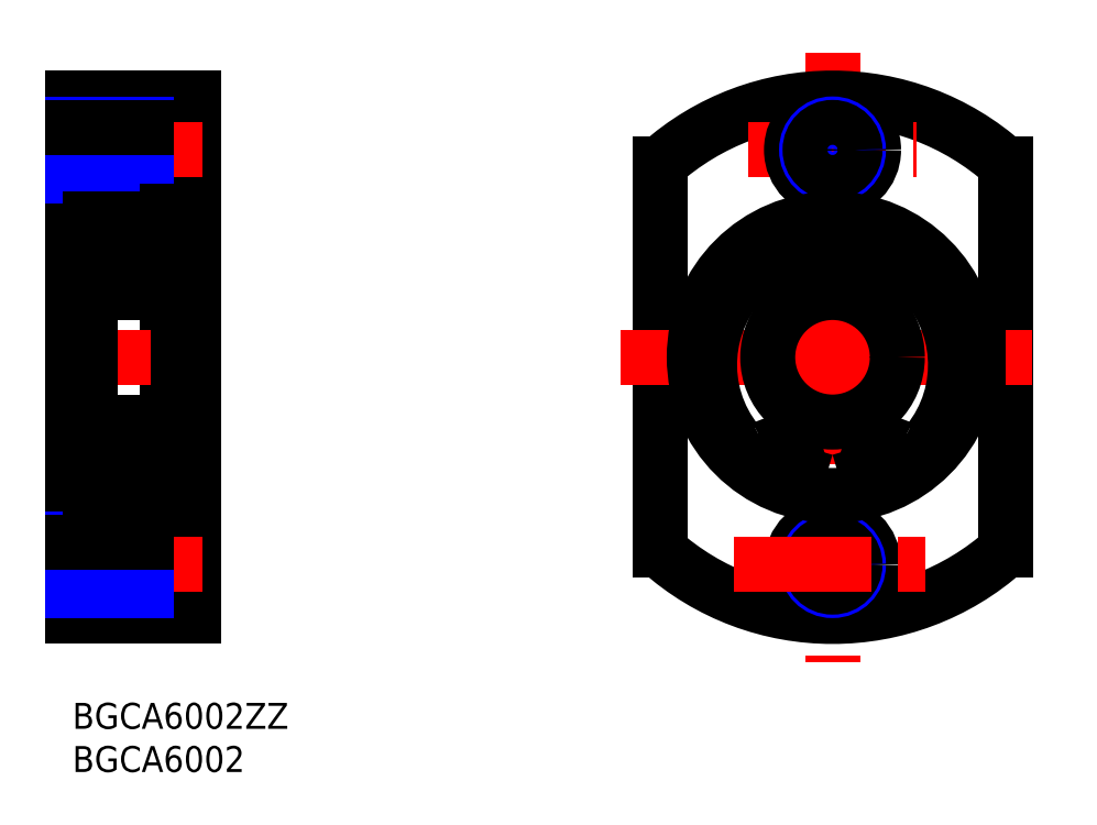
<metadata>
{"format":"dxf","ext":"dxf","renderer":"ezdxf+matplotlib","layout":"modelspace","background":"white","min_lineweight":24,"dpi":150}
</metadata>
<code>
0
SECTION
2
ENTITIES
0
INSERT
8
MSM_CONTINUOUS
2
*U4
10
0
20
0
30
0
0
INSERT
8
MSM_CONTINUOUS
2
*U5
10
0
20
0
30
0
0
LINE
8
MSM_CONTINUOUS
10
0
20
70
30
0
11
0
21
10
31
0
0
LINE
8
MSM_CONTINUOUS
10
14
20
70
30
0
11
14
21
10
31
0
0
LINE
8
MSM_CONTINUOUS
10
11
20
23.15
30
0
11
11
21
56.85
31
0
0
LINE
8
MSM_CONTINUOUS
10
14
20
20.75
30
0
11
8.6
21
20.75
31
0
0
LINE
8
MSM_CONTINUOUS
10
14
20
11.25
30
0
11
8.6
21
11.25
31
0
0
LINE
8
MSM_CONTINUOUS
10
14
20
10
30
0
11
0
21
10
31
0
0
LINE
8
MSM_CENTER
10
15
20
16
30
0
11
-1
21
16
31
0
0
LINE
8
MSM_CENTER
10
15
20
40
30
0
11
-1
21
40
31
0
0
LINE
8
MSM_CONTINUOUS
10
8.6
20
11.25
30
0
11
8.6
21
20.75
31
0
0
LINE
8
MSM_CONTINUOUS
10
8.6
20
13.4
30
0
11
0
21
13.4
31
0
0
LINE
8
MSM_NARROW
10
8.6
20
13
30
0
11
0
21
13
31
0
0
LINE
8
MSM_NARROW
10
8.6
20
19
30
0
11
0
21
19
31
0
0
LINE
8
MSM_CONTINUOUS
10
8.6
20
18.6
30
0
11
0
21
18.6
31
0
0
LINE
8
MSM_CONTINUOUS
10
2
20
26
30
0
11
0
21
26
31
0
0
LINE
8
MSM_CONTINUOUS
10
0
20
40
30
0
11
0.0001
21
40
31
0
0
LINE
8
MSM_CONTINUOUS
10
14
20
24
30
0
11
12.35
21
24
31
0
0
LINE
8
MSM_CONTINUOUS
10
14
20
70
30
0
11
0
21
70
31
0
0
LINE
8
MSM_CONTINUOUS
10
14
20
68.75
30
0
11
8.6
21
68.75
31
0
0
LINE
8
MSM_CONTINUOUS
10
14
20
59.25
30
0
11
8.6
21
59.25
31
0
0
LINE
8
MSM_CENTER
10
15
20
64
30
0
11
-1
21
64
31
0
0
LINE
8
MSM_CONTINUOUS
10
8.6
20
68.75
30
0
11
8.6
21
59.25
31
0
0
LINE
8
MSM_CONTINUOUS
10
2
20
54
30
0
11
0
21
54
31
0
0
LINE
8
MSM_CONTINUOUS
10
8.6
20
61.4
30
0
11
0
21
61.4
31
0
0
LINE
8
MSM_NARROW
10
8.6
20
61
30
0
11
0
21
61
31
0
0
LINE
8
MSM_NARROW
10
8.6
20
67
30
0
11
0
21
67
31
0
0
LINE
8
MSM_CONTINUOUS
10
8.6
20
66.6
30
0
11
0
21
66.6
31
0
0
LINE
8
MSM_CONTINUOUS
10
14
20
56
30
0
11
12.35
21
56
31
0
0
LINE
8
MSM_CONTINUOUS
10
107.9
20
62.36
30
0
11
107.9
21
17.64
31
0
0
LINE
8
MSM_CONTINUOUS
10
67.95
20
62.36
30
0
11
67.95
21
17.64
31
0
0
LINE
8
MSM_CENTER
10
87.95
20
75.27
30
0
11
87.95
21
4.727
31
0
0
ARC
8
MSM_CONTINUOUS
10
87.95
20
40
30
0
40
30
50
228.2
51
311.8
0
LINE
8
MSM_CENTER
10
63.47
20
40
30
0
11
112.3
21
40
31
0
0
CIRCLE
8
MSM_CONTINUOUS
10
87.95
20
16
30
0
40
4.75
0
CIRCLE
8
MSM_NARROW
10
87.95
20
16
30
0
40
3
0
CIRCLE
8
MSM_CONTINUOUS
10
87.95
20
16
30
0
40
2.6
0
LINE
8
MSM_CENTER
10
76.51
20
16
30
0
11
99.38
21
16
31
0
0
CIRCLE
8
MSM_CONTINUOUS
10
87.95
20
40
30
0
40
7.5
0
ARC
8
MSM_CONTINUOUS
10
87.95
20
40
30
0
40
30
50
48.19
51
131.8
0
LINE
8
MSM_CENTER
10
78.21
20
64
30
0
11
97.68
21
64
31
0
0
CIRCLE
8
MSM_CONTINUOUS
10
87.95
20
64
30
0
40
4.75
0
CIRCLE
8
MSM_NARROW
10
87.95
20
64
30
0
40
3
0
CIRCLE
8
MSM_CONTINUOUS
10
87.95
20
64
30
0
40
2.6
0
LINE
8
MSM_CONTINUOUS
10
2
20
56
30
0
11
2
21
24
31
0
0
CIRCLE
8
MSM_CONTINUOUS
10
6.5
20
28.25
30
0
40
2.381
0
LINE
8
MSM_CONTINUOUS
10
2.433
20
27.57
30
0
11
2.433
21
29.95
31
0
0
LINE
8
MSM_CONTINUOUS
10
2.633
20
27.65
30
0
11
2.633
21
29.95
31
0
0
LINE
8
MSM_CONTINUOUS
10
10.37
20
27.65
30
0
11
10.37
21
29.95
31
0
0
LINE
8
MSM_CONTINUOUS
10
10.57
20
27.57
30
0
11
10.57
21
29.95
31
0
0
ARC
8
MSM_CONTINUOUS
10
3.039
20
25.95
30
0
40
0.3
50
220
51
355
0
LINE
8
MSM_CONTINUOUS
10
11
20
24
30
0
11
2
21
24
31
0
0
LINE
8
MSM_CONTINUOUS
10
3.503
20
26.75
30
0
11
4.651
21
26.75
31
0
0
LINE
8
MSM_CONTINUOUS
10
3.383
20
26.9
30
0
11
2.633
21
27.65
31
0
0
LINE
8
MSM_CONTINUOUS
10
3.183
20
26.82
30
0
11
2.433
21
27.57
31
0
0
LINE
8
MSM_CONTINUOUS
10
2.738
20
26.46
30
0
11
2.585
21
26.33
31
0
0
LINE
8
MSM_CONTINUOUS
10
2.56
20
26.05
30
0
11
2.81
21
25.75
31
0
0
ARC
8
MSM_CONTINUOUS
10
2.1
20
25.95
30
0
40
0.1
50
90
51
180
0
ARC
8
MSM_CONTINUOUS
10
2.713
20
26.18
30
0
40
0.2
50
129.9
51
220
0
LINE
8
MSM_CONTINUOUS
10
2.1
20
26.05
30
0
11
2.56
21
26.05
31
0
0
LINE
8
MSM_CONTINUOUS
10
3.383
20
26.43
30
0
11
3.383
21
26.9
31
0
0
LINE
8
MSM_CONTINUOUS
10
3.14
20
25.94
30
0
11
3.183
21
26.82
31
0
0
ARC
8
MSM_CONTINUOUS
10
3.503
20
26.65
30
0
40
0.1
50
90
51
175
0
LINE
8
MSM_CONTINUOUS
10
3.338
20
25.92
30
0
11
3.403
21
26.66
31
0
0
ARC
8
MSM_CONTINUOUS
10
3.04
20
25.94
30
0
40
0.1
50
220
51
357.2
0
LINE
8
MSM_CONTINUOUS
10
2.713
20
26.18
30
0
11
2.963
21
25.88
31
0
0
LINE
8
MSM_CONTINUOUS
10
2.738
20
26.46
30
0
11
2.866
21
26.31
31
0
0
LINE
8
MSM_CONTINUOUS
10
2.866
20
26.31
30
0
11
2.713
21
26.18
31
0
0
ARC
8
MSM_CONTINUOUS
10
9.961
20
25.95
30
0
40
0.3
50
185
51
320
0
ARC
8
MSM_CONTINUOUS
10
9.96
20
25.94
30
0
40
0.1
50
182.8
51
320
0
LINE
8
MSM_CONTINUOUS
10
9.817
20
26.82
30
0
11
10.57
21
27.57
31
0
0
LINE
8
MSM_CONTINUOUS
10
9.617
20
26.9
30
0
11
10.37
21
27.65
31
0
0
LINE
8
MSM_CONTINUOUS
10
9.497
20
26.75
30
0
11
8.349
21
26.75
31
0
0
LINE
8
MSM_CONTINUOUS
10
9.662
20
25.92
30
0
11
9.597
21
26.66
31
0
0
ARC
8
MSM_CONTINUOUS
10
9.497
20
26.65
30
0
40
0.1
50
4.997
51
90
0
LINE
8
MSM_CONTINUOUS
10
9.86
20
25.94
30
0
11
9.817
21
26.82
31
0
0
LINE
8
MSM_CONTINUOUS
10
9.617
20
26.43
30
0
11
9.617
21
26.9
31
0
0
LINE
8
MSM_CONTINUOUS
10
10.9
20
26.05
30
0
11
10.44
21
26.05
31
0
0
LINE
8
MSM_CONTINUOUS
10
10.13
20
26.31
30
0
11
10.29
21
26.18
31
0
0
LINE
8
MSM_CONTINUOUS
10
10.26
20
26.46
30
0
11
10.13
21
26.31
31
0
0
LINE
8
MSM_CONTINUOUS
10
10.44
20
26.05
30
0
11
10.19
21
25.75
31
0
0
LINE
8
MSM_CONTINUOUS
10
10.26
20
26.46
30
0
11
10.42
21
26.33
31
0
0
ARC
8
MSM_CONTINUOUS
10
10.29
20
26.18
30
0
40
0.2
50
320
51
50.08
0
LINE
8
MSM_CONTINUOUS
10
10.29
20
26.18
30
0
11
10.04
21
25.88
31
0
0
ARC
8
MSM_CONTINUOUS
10
10.9
20
25.95
30
0
40
0.1
50
0
51
90
0
LINE
8
MSM_CONTINUOUS
10
2.3
20
32.5
30
0
11
10.7
21
32.5
31
0
0
LINE
8
MSM_CONTINUOUS
10
3.638
20
29.75
30
0
11
4.651
21
29.75
31
0
0
LINE
8
MSM_CONTINUOUS
10
2.5
20
30.35
30
0
11
2.776
21
30.68
31
0
0
LINE
8
MSM_CONTINUOUS
10
2.633
20
30.15
30
0
11
3.083
21
30.15
31
0
0
LINE
8
MSM_CONTINUOUS
10
3.083
20
29.95
30
0
11
2.633
21
29.95
31
0
0
ARC
8
MSM_CONTINUOUS
10
2.2
20
30.55
30
0
40
0.2
50
180
51
270
0
ARC
8
MSM_CONTINUOUS
10
2.633
20
29.95
30
0
40
0.2
50
90
51
180
0
LINE
8
MSM_CONTINUOUS
10
2.2
20
30.35
30
0
11
2.5
21
30.35
31
0
0
ARC
8
MSM_CONTINUOUS
10
3.638
20
29.95
30
0
40
0.2
50
200
51
270
0
LINE
8
MSM_CONTINUOUS
10
3.182
20
30.62
30
0
11
3.45
21
29.88
31
0
0
ARC
8
MSM_CONTINUOUS
10
2.994
20
30.55
30
0
40
0.2
50
20.01
51
90
0
LINE
8
MSM_CONTINUOUS
10
2.929
20
30.75
30
0
11
2.994
21
30.75
31
0
0
ARC
8
MSM_CONTINUOUS
10
2.929
20
30.55
30
0
40
0.2
50
90
51
140
0
LINE
8
MSM_CONTINUOUS
10
3.083
20
30.15
30
0
11
3.083
21
29.95
31
0
0
LINE
8
MSM_CONTINUOUS
10
3.575
20
32.5
30
0
11
3.575
21
32.5
31
0
0
ARC
8
MSM_CONTINUOUS
10
10.01
20
30.55
30
0
40
0.2
50
90
51
160
0
LINE
8
MSM_CONTINUOUS
10
9.362
20
29.75
30
0
11
8.349
21
29.75
31
0
0
LINE
8
MSM_CONTINUOUS
10
9.818
20
30.62
30
0
11
9.55
21
29.88
31
0
0
ARC
8
MSM_CONTINUOUS
10
9.362
20
29.95
30
0
40
0.2
50
270
51
340
0
LINE
8
MSM_CONTINUOUS
10
9.917
20
29.95
30
0
11
10.37
21
29.95
31
0
0
LINE
8
MSM_CONTINUOUS
10
9.917
20
30.15
30
0
11
9.917
21
29.95
31
0
0
LINE
8
MSM_CONTINUOUS
10
10.8
20
30.35
30
0
11
10.5
21
30.35
31
0
0
LINE
8
MSM_CONTINUOUS
10
10.37
20
30.15
30
0
11
9.917
21
30.15
31
0
0
ARC
8
MSM_CONTINUOUS
10
10.37
20
29.95
30
0
40
0.2
50
0
51
90
0
LINE
8
MSM_CONTINUOUS
10
10.5
20
30.35
30
0
11
10.22
21
30.68
31
0
0
ARC
8
MSM_CONTINUOUS
10
10.07
20
30.55
30
0
40
0.2
50
40
51
90
0
LINE
8
MSM_CONTINUOUS
10
10.07
20
30.75
30
0
11
10.01
21
30.75
31
0
0
ARC
8
MSM_CONTINUOUS
10
10.8
20
30.55
30
0
40
0.2
50
270
51
0
0
ARC
8
MSM_CONTINUOUS
10
3.039
20
54.05
30
0
40
0.3
50
4.997
51
140
0
ARC
8
MSM_CONTINUOUS
10
9.961
20
54.05
30
0
40
0.3
50
40
51
175
0
CIRCLE
8
MSM_CONTINUOUS
10
6.5
20
51.75
30
0
40
2.381
0
LINE
8
MSM_CONTINUOUS
10
2.633
20
52.35
30
0
11
2.633
21
50.05
31
0
0
LINE
8
MSM_CONTINUOUS
10
2.433
20
52.43
30
0
11
2.433
21
50.05
31
0
0
ARC
8
MSM_CONTINUOUS
10
3.638
20
50.05
30
0
40
0.2
50
90
51
160
0
LINE
8
MSM_CONTINUOUS
10
2.3
20
47.5
30
0
11
10.7
21
47.5
31
0
0
LINE
8
MSM_CONTINUOUS
10
3.083
20
50.05
30
0
11
2.633
21
50.05
31
0
0
LINE
8
MSM_CONTINUOUS
10
2.633
20
49.85
30
0
11
3.083
21
49.85
31
0
0
LINE
8
MSM_CONTINUOUS
10
2.5
20
49.65
30
0
11
2.776
21
49.32
31
0
0
LINE
8
MSM_CONTINUOUS
10
2.2
20
49.65
30
0
11
2.5
21
49.65
31
0
0
ARC
8
MSM_CONTINUOUS
10
2.633
20
50.05
30
0
40
0.2
50
180
51
270
0
ARC
8
MSM_CONTINUOUS
10
2.2
20
49.45
30
0
40
0.2
50
90
51
180
0
ARC
8
MSM_CONTINUOUS
10
2.929
20
49.45
30
0
40
0.2
50
220
51
270
0
LINE
8
MSM_CONTINUOUS
10
3.083
20
49.85
30
0
11
3.083
21
50.05
31
0
0
LINE
8
MSM_CONTINUOUS
10
2.929
20
49.25
30
0
11
2.994
21
49.25
31
0
0
ARC
8
MSM_CONTINUOUS
10
2.994
20
49.45
30
0
40
0.2
50
270
51
340
0
LINE
8
MSM_CONTINUOUS
10
3.182
20
49.38
30
0
11
3.45
21
50.12
31
0
0
LINE
8
MSM_CONTINUOUS
10
3.503
20
53.25
30
0
11
4.651
21
53.25
31
0
0
LINE
8
MSM_CONTINUOUS
10
3.638
20
50.25
30
0
11
4.651
21
50.25
31
0
0
LINE
8
MSM_CONTINUOUS
10
2.56
20
53.95
30
0
11
2.81
21
54.25
31
0
0
LINE
8
MSM_CONTINUOUS
10
2.738
20
53.54
30
0
11
2.585
21
53.67
31
0
0
LINE
8
MSM_CONTINUOUS
10
3.183
20
53.18
30
0
11
2.433
21
52.43
31
0
0
LINE
8
MSM_CONTINUOUS
10
3.383
20
53.1
30
0
11
2.633
21
52.35
31
0
0
LINE
8
MSM_CONTINUOUS
10
2.1
20
53.95
30
0
11
2.56
21
53.95
31
0
0
ARC
8
MSM_CONTINUOUS
10
2.713
20
53.82
30
0
40
0.2
50
140
51
230.1
0
ARC
8
MSM_CONTINUOUS
10
2.1
20
54.05
30
0
40
0.1
50
180
51
270
0
ARC
8
MSM_CONTINUOUS
10
3.503
20
53.35
30
0
40
0.1
50
185
51
270
0
LINE
8
MSM_CONTINUOUS
10
3.14
20
54.06
30
0
11
3.183
21
53.18
31
0
0
LINE
8
MSM_CONTINUOUS
10
3.383
20
53.57
30
0
11
3.383
21
53.1
31
0
0
LINE
8
MSM_CONTINUOUS
10
2.866
20
53.69
30
0
11
2.713
21
53.82
31
0
0
LINE
8
MSM_CONTINUOUS
10
2.738
20
53.54
30
0
11
2.866
21
53.69
31
0
0
LINE
8
MSM_CONTINUOUS
10
2.713
20
53.82
30
0
11
2.963
21
54.12
31
0
0
ARC
8
MSM_CONTINUOUS
10
3.04
20
54.06
30
0
40
0.1
50
2.82
51
140
0
LINE
8
MSM_CONTINUOUS
10
3.338
20
54.08
30
0
11
3.403
21
53.34
31
0
0
ARC
8
MSM_CONTINUOUS
10
9.362
20
50.05
30
0
40
0.2
50
20.01
51
90
0
LINE
8
MSM_CONTINUOUS
10
10.57
20
52.43
30
0
11
10.57
21
50.05
31
0
0
LINE
8
MSM_CONTINUOUS
10
10.37
20
52.35
30
0
11
10.37
21
50.05
31
0
0
ARC
8
MSM_CONTINUOUS
10
10.01
20
49.45
30
0
40
0.2
50
200
51
270
0
LINE
8
MSM_CONTINUOUS
10
9.818
20
49.38
30
0
11
9.55
21
50.12
31
0
0
LINE
8
MSM_CONTINUOUS
10
10.37
20
49.85
30
0
11
9.917
21
49.85
31
0
0
LINE
8
MSM_CONTINUOUS
10
9.917
20
50.05
30
0
11
10.37
21
50.05
31
0
0
LINE
8
MSM_CONTINUOUS
10
9.917
20
49.85
30
0
11
9.917
21
50.05
31
0
0
ARC
8
MSM_CONTINUOUS
10
10.8
20
49.45
30
0
40
0.2
50
0
51
90
0
LINE
8
MSM_CONTINUOUS
10
10.07
20
49.25
30
0
11
10.01
21
49.25
31
0
0
ARC
8
MSM_CONTINUOUS
10
10.07
20
49.45
30
0
40
0.2
50
270
51
320
0
LINE
8
MSM_CONTINUOUS
10
10.5
20
49.65
30
0
11
10.22
21
49.32
31
0
0
ARC
8
MSM_CONTINUOUS
10
10.37
20
50.05
30
0
40
0.2
50
270
51
0
0
LINE
8
MSM_CONTINUOUS
10
10.8
20
49.65
30
0
11
10.5
21
49.65
31
0
0
ARC
8
MSM_CONTINUOUS
10
9.96
20
54.06
30
0
40
0.1
50
40
51
177.2
0
LINE
8
MSM_CONTINUOUS
10
9.617
20
53.1
30
0
11
10.37
21
52.35
31
0
0
LINE
8
MSM_CONTINUOUS
10
9.817
20
53.18
30
0
11
10.57
21
52.43
31
0
0
LINE
8
MSM_CONTINUOUS
10
9.362
20
50.25
30
0
11
8.349
21
50.25
31
0
0
LINE
8
MSM_CONTINUOUS
10
9.497
20
53.25
30
0
11
8.349
21
53.25
31
0
0
LINE
8
MSM_CONTINUOUS
10
9.617
20
53.57
30
0
11
9.617
21
53.1
31
0
0
LINE
8
MSM_CONTINUOUS
10
9.86
20
54.06
30
0
11
9.817
21
53.18
31
0
0
ARC
8
MSM_CONTINUOUS
10
9.497
20
53.35
30
0
40
0.1
50
270
51
355
0
LINE
8
MSM_CONTINUOUS
10
9.662
20
54.08
30
0
11
9.597
21
53.34
31
0
0
ARC
8
MSM_CONTINUOUS
10
10.9
20
54.05
30
0
40
0.1
50
270
51
0
0
LINE
8
MSM_CONTINUOUS
10
10.29
20
53.82
30
0
11
10.04
21
54.12
31
0
0
ARC
8
MSM_CONTINUOUS
10
10.29
20
53.82
30
0
40
0.2
50
309.9
51
40
0
LINE
8
MSM_CONTINUOUS
10
10.26
20
53.54
30
0
11
10.42
21
53.67
31
0
0
LINE
8
MSM_CONTINUOUS
10
10.44
20
53.95
30
0
11
10.19
21
54.25
31
0
0
LINE
8
MSM_CONTINUOUS
10
10.26
20
53.54
30
0
11
10.13
21
53.69
31
0
0
LINE
8
MSM_CONTINUOUS
10
10.13
20
53.69
30
0
11
10.29
21
53.82
31
0
0
LINE
8
MSM_CONTINUOUS
10
10.9
20
53.95
30
0
11
10.44
21
53.95
31
0
0
LINE
8
MSM_CONTINUOUS
10
11
20
56
30
0
11
2
21
56
31
0
0
ARC
8
MSM_CONTINUOUS
10
2.3
20
55.7
30
0
40
0.3
50
90
51
180
0
ARC
8
MSM_CONTINUOUS
10
10.7
20
55.7
30
0
40
0.3
50
0
51
90
0
ARC
8
MSM_CONTINUOUS
10
10.7
20
47.8
30
0
40
0.3
50
270
51
0
0
ARC
8
MSM_CONTINUOUS
10
2.3
20
47.8
30
0
40
0.3
50
180
51
270
0
ARC
8
MSM_CONTINUOUS
10
2.3
20
24.3
30
0
40
0.3
50
180
51
270
0
ARC
8
MSM_CONTINUOUS
10
10.7
20
24.3
30
0
40
0.3
50
270
51
0
0
ARC
8
MSM_CONTINUOUS
10
10.7
20
32.2
30
0
40
0.3
50
0
51
90
0
ARC
8
MSM_CONTINUOUS
10
2.3
20
32.2
30
0
40
0.3
50
90
51
180
0
LINE
8
MSM_CONTINUOUS
10
12.2
20
56.85
30
0
11
12.2
21
24.65
31
0
0
LINE
8
MSM_CONTINUOUS
10
12.35
20
56.85
30
-1.3
11
11
21
56.85
31
-1.3
0
LINE
8
MSM_CONTINUOUS
10
12.2
20
29.89
30
-1.3
11
11
21
29.89
31
-1.3
0
LINE
8
MSM_CONTINUOUS
10
12.2
20
24.65
30
-1.3
11
11
21
24.65
31
-1.3
0
LINE
8
MSM_CONTINUOUS
10
12.2
20
53.35
30
-1.3
11
11
21
53.35
31
-1.3
0
LINE
8
MSM_CONTINUOUS
10
11
20
23.15
30
-1.3
11
12.35
21
23.15
31
-1.3
0
LINE
8
MSM_CONTINUOUS
10
12.35
20
23.15
30
-0.1
11
12.35
21
56.85
31
-0.1
0
ARC
8
MSM_CONTINUOUS
10
87.95
20
39.13
30
0
40
14.22
50
321
51
219
0
CIRCLE
8
MSM_CONTINUOUS
10
87.95
20
40
30
0
40
16
0
ARC
8
MSM_CONTINUOUS
10
81.56
20
27.15
30
0
40
2.5
50
295.9
51
343.6
0
LINE
8
MSM_CONTINUOUS
10
83.99
20
26.56
30
0
11
83.96
21
26.44
31
0
0
ARC
8
MSM_CONTINUOUS
10
81.5
20
27.29
30
0
40
2.6
50
343.6
51
119.8
0
ARC
8
MSM_CONTINUOUS
10
78.91
20
31.81
30
0
40
2.6
50
219
51
299.8
0
ARC
8
MSM_CONTINUOUS
10
96.98
20
31.81
30
0
40
2.6
50
240.2
51
321
0
ARC
8
MSM_CONTINUOUS
10
94.4
20
27.29
30
0
40
2.6
50
60.22
51
196.4
0
LINE
8
MSM_CONTINUOUS
10
91.94
20
26.44
30
0
11
91.9
21
26.56
31
0
0
ARC
8
MSM_CONTINUOUS
10
94.33
20
27.15
30
0
40
2.5
50
196.4
51
244.1
0
CIRCLE
8
MSM_CONTINUOUS
10
81.5
20
27.29
30
0
40
1.25
0
CIRCLE
8
MSM_CONTINUOUS
10
94.4
20
27.29
30
0
40
1.25
0
ENDSEC
0
EOF

</code>
